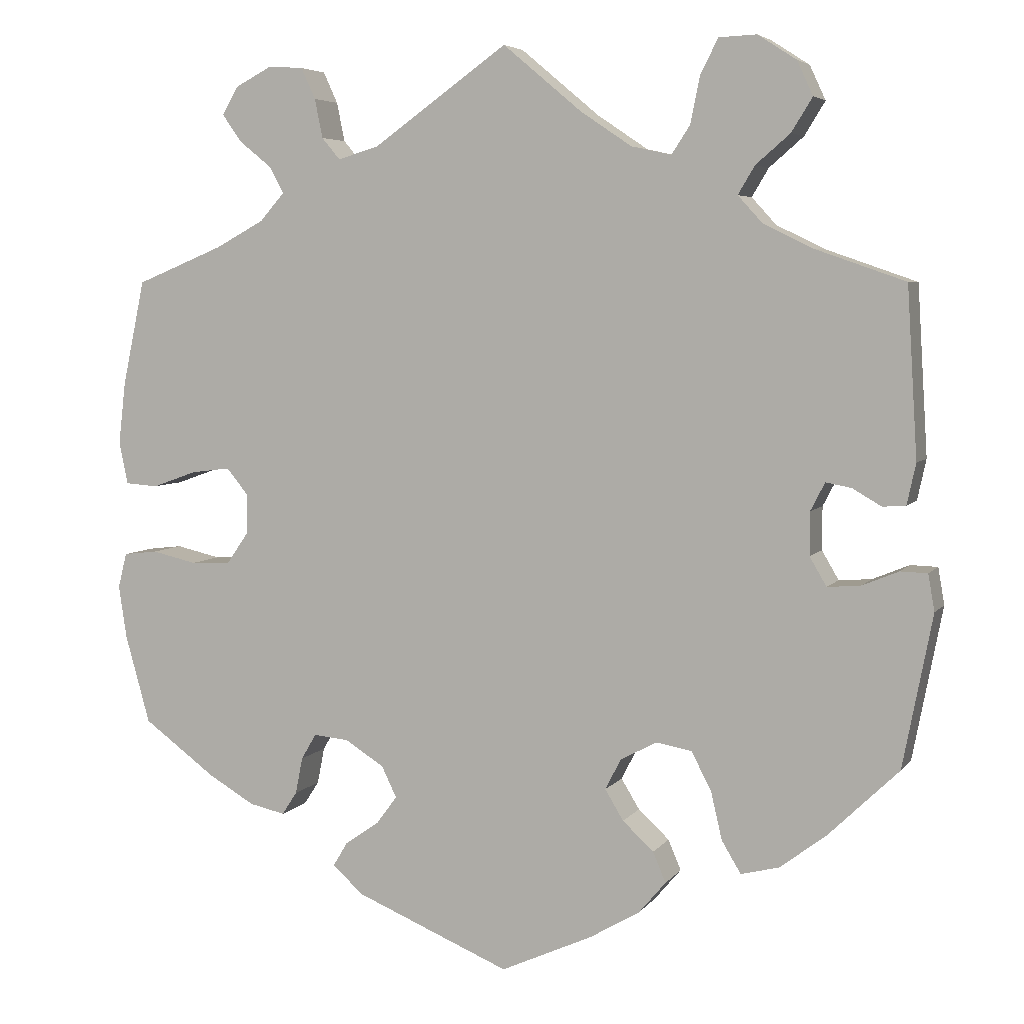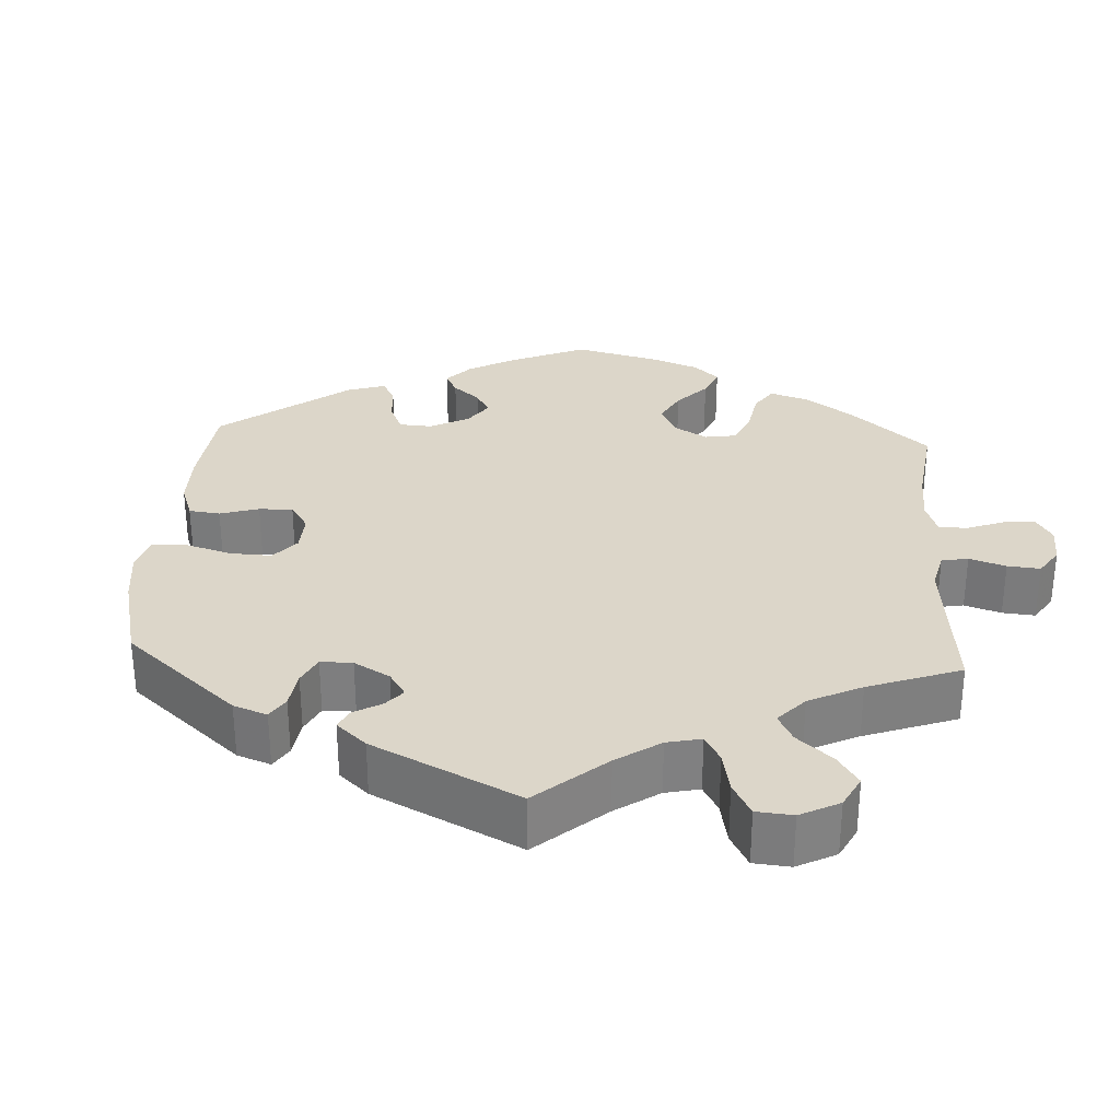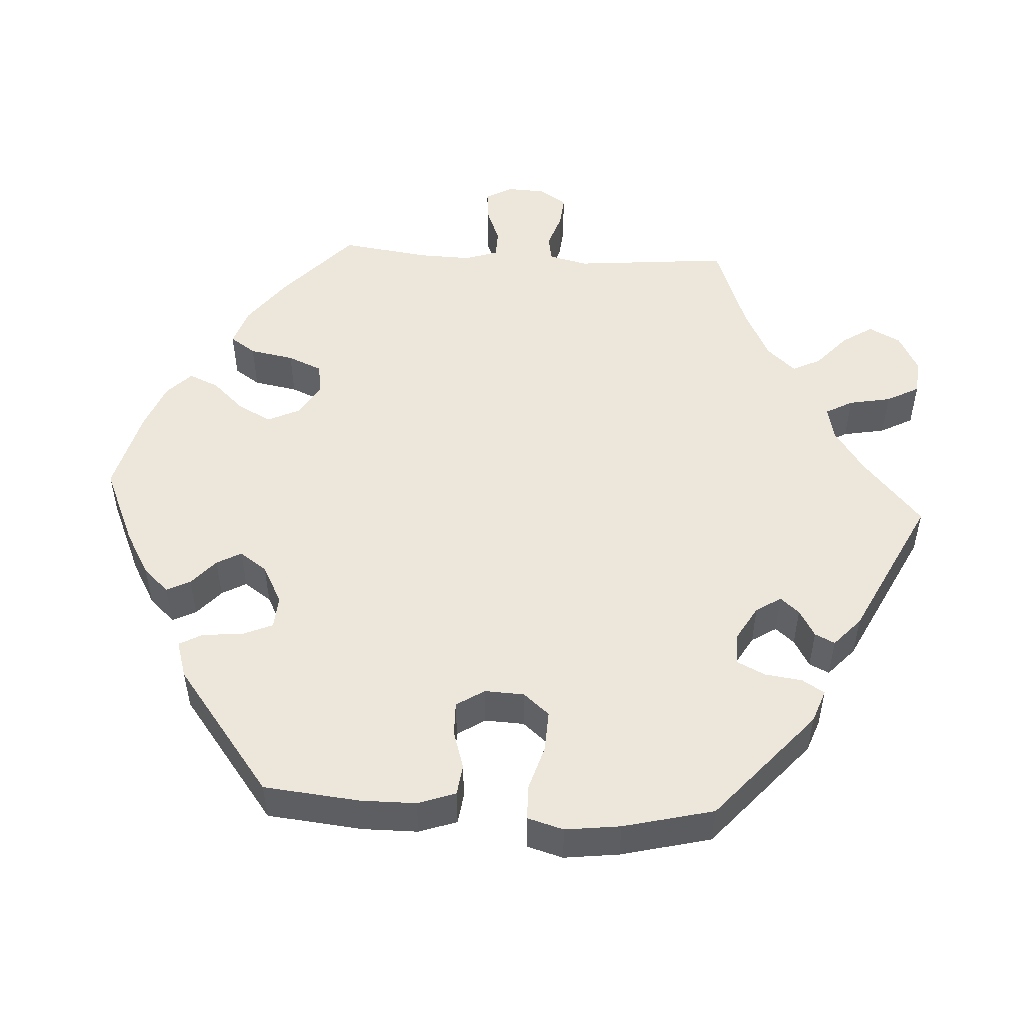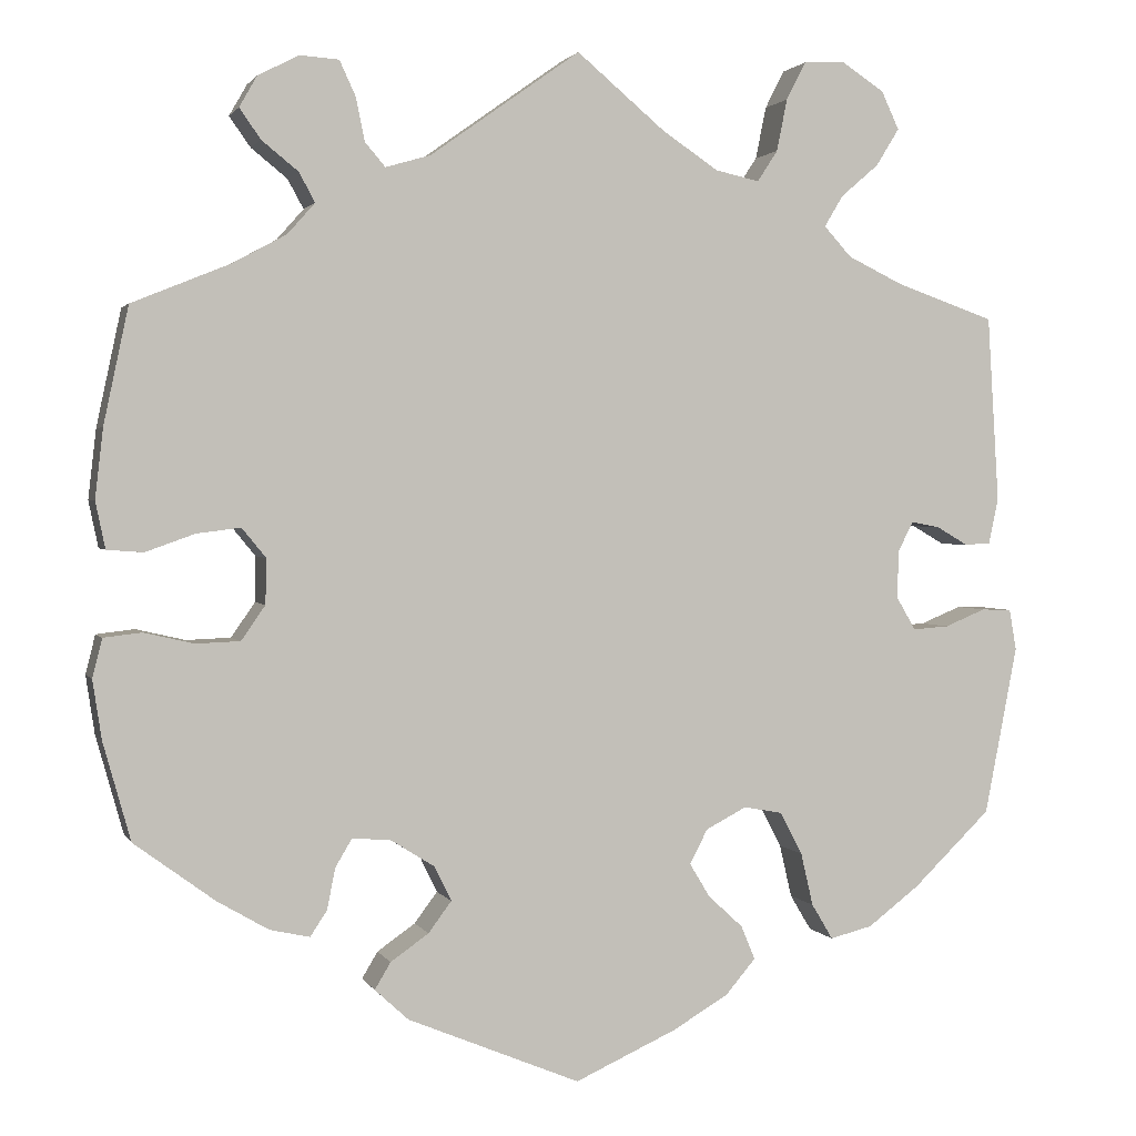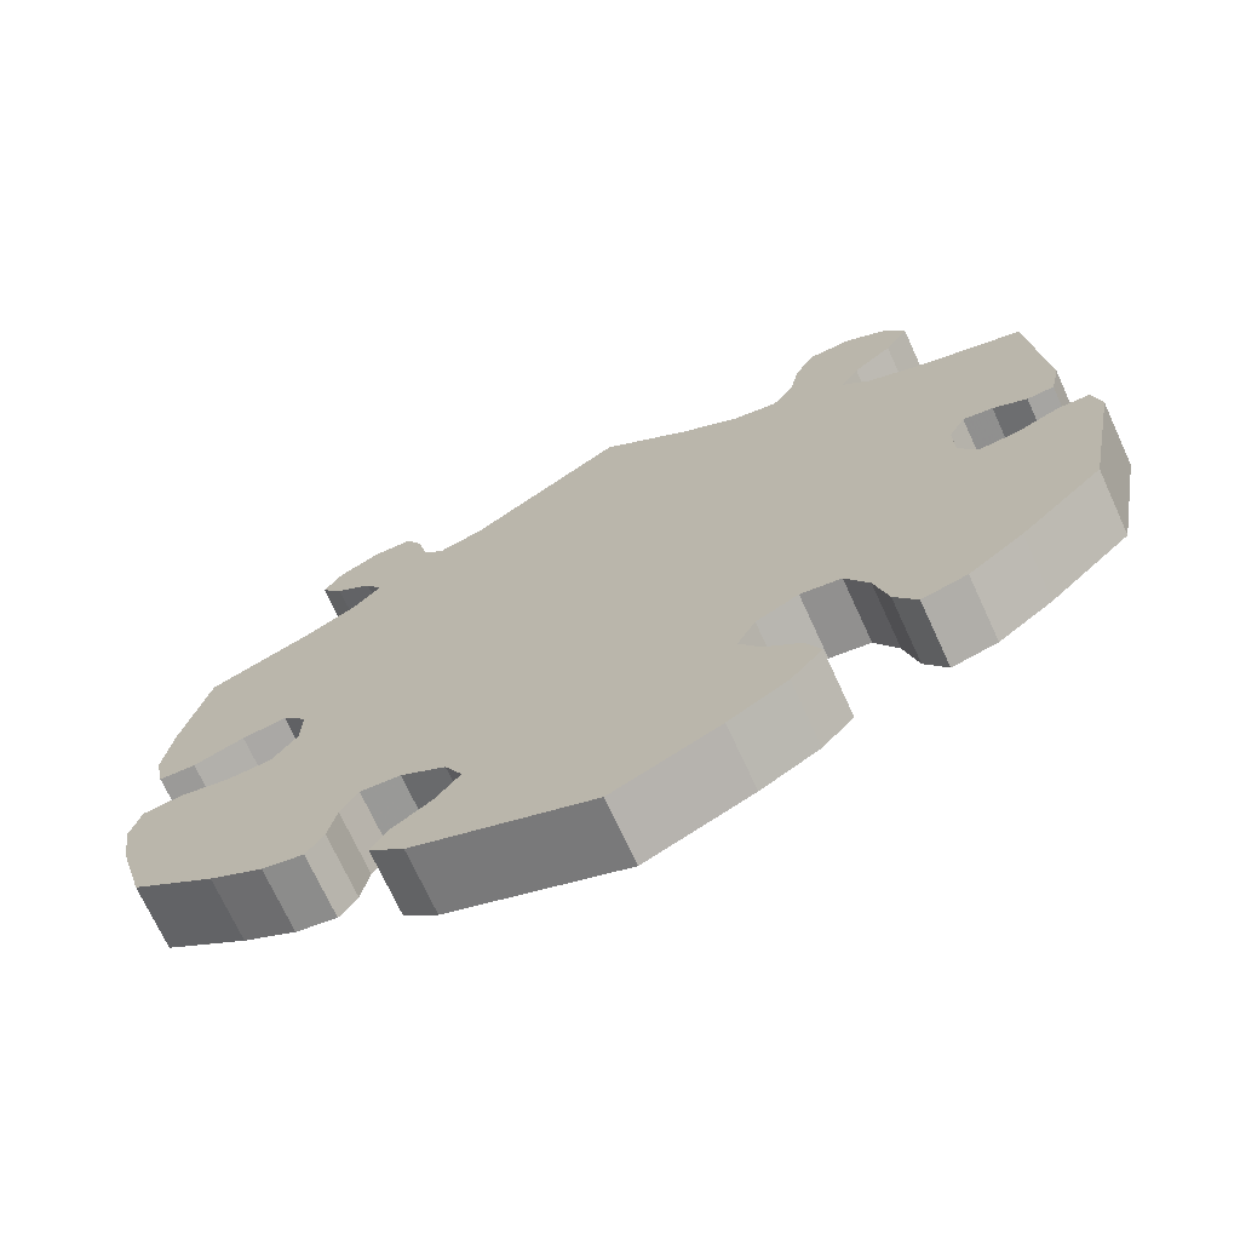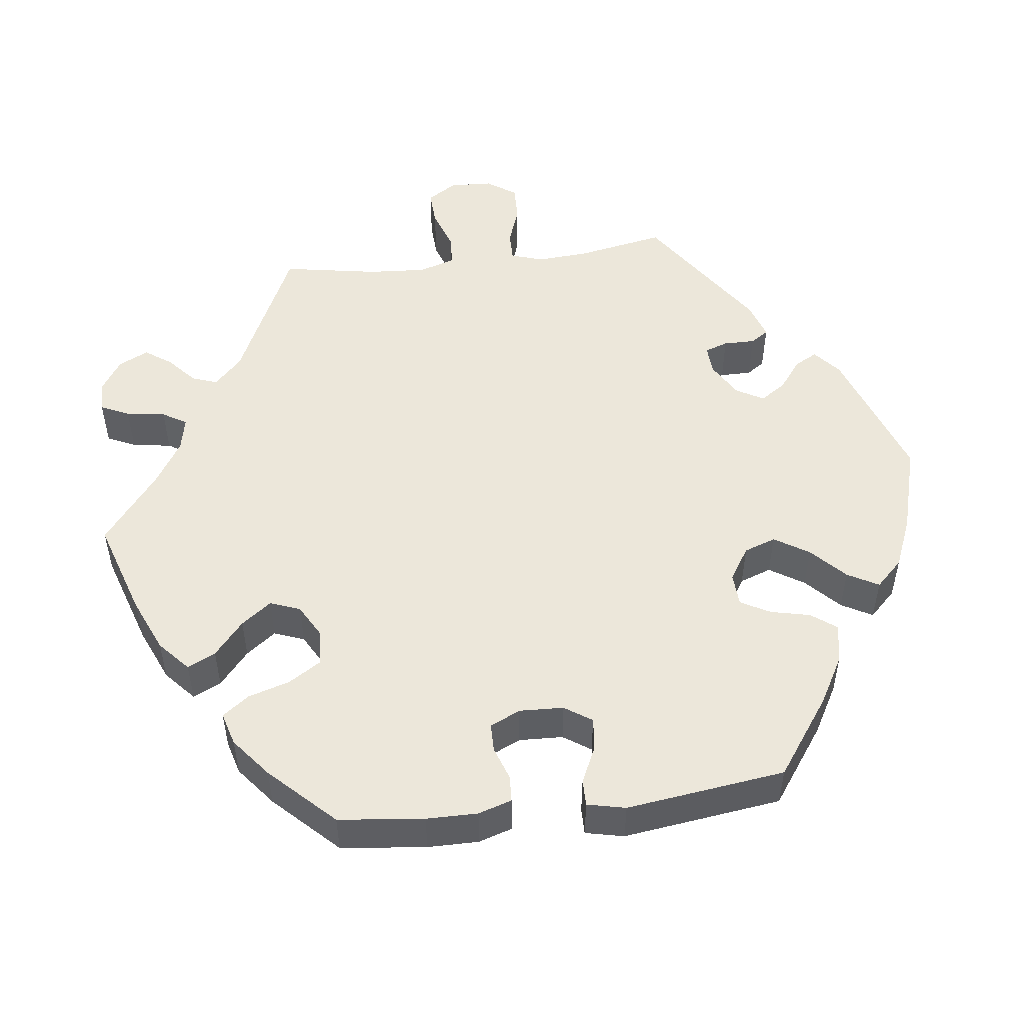
<metadata>
{"format":"obj","ext":"obj","renderer":"f3d","projection":"perspective","resolution":1024,"background":"white","views":[{"elev":5.3,"azim":-160.6,"up":"+Z"},{"elev":30.2,"azim":-56.6,"up":"+Y"},{"elev":50.7,"azim":-146.5,"up":"+Y"},{"elev":1.8,"azim":164.0,"up":"+Z"},{"elev":-71.8,"azim":-155.3,"up":"+Z"},{"elev":50.7,"azim":142.9,"up":"+Y"}]}
</metadata>
<code>
v -0.388 0.07 0.328
v -0.326 0.07 0.358
v -0.295 0.07 0.392
v -0.316 0.07 0.427
v -0.359 0.07 0.464
v -0.385 0.07 0.506
v -0.365 0.07 0.549
v -0.317 0.07 0.58
v -0.27 0.07 0.578
v -0.248 0.07 0.535
v -0.236 0.07 0.476
v -0.213 0.07 0.441
v -0.163 0.07 0.452
v -0.099 0.07 0.495
v 0 0.07 0.578
v 0.169 0.07 0.458
v 0.22 0.07 0.443
v 0.243 0.07 0.47
v 0.253 0.07 0.519
v 0.271 0.07 0.558
v 0.315 0.07 0.561
v 0.361 0.07 0.537
v 0.381 0.07 0.502
v 0.357 0.07 0.468
v 0.316 0.07 0.435
v 0.298 0.07 0.402
v 0.329 0.07 0.367
v 0.39 0.07 0.334
v 0.5 0.07 0.289
v 0.528 0.07 0.157
v 0.537 0.07 0.079
v 0.526 0.07 0.026
v 0.485 0.07 0.023
v 0.429 0.07 0.043
v 0.38 0.07 0.049
v 0.353 0.07 0.016
v 0.354 0.07 -0.035
v 0.381 0.07 -0.074
v 0.431 0.07 -0.076
v 0.487 0.07 -0.063
v 0.53 0.07 -0.068
v 0.541 0.07 -0.112
v 0.531 0.07 -0.178
v 0.5 0.07 -0.289
v 0.409 0.07 -0.356
v 0.351 0.07 -0.39
v 0.306 0.07 -0.4
v 0.287 0.07 -0.371
v 0.278 0.07 -0.325
v 0.259 0.07 -0.293
v 0.215 0.07 -0.297
v 0.166 0.07 -0.328
v 0.147 0.07 -0.367
v 0.173 0.07 -0.402
v 0.216 0.07 -0.432
v 0.234 0.07 -0.462
v 0.196 0.07 -0.497
v 0.001 0.07 -0.578
v -0.114 0.07 -0.526
v -0.177 0.07 -0.489
v -0.211 0.07 -0.449
v -0.195 0.07 -0.411
v -0.156 0.07 -0.375
v -0.133 0.07 -0.337
v -0.153 0.07 -0.298
v -0.199 0.07 -0.274
v -0.243 0.07 -0.282
v -0.268 0.07 -0.33
v -0.282 0.07 -0.39
v -0.306 0.07 -0.43
v -0.354 0.07 -0.418
v -0.412 0.07 -0.374
v -0.5 0.07 -0.289
v -0.537 0.07 -0.098
v -0.529 0.07 -0.052
v -0.495 0.07 -0.051
v -0.449 0.07 -0.07
v -0.408 0.07 -0.073
v -0.387 0.07 -0.037
v -0.387 0.07 0.017
v -0.405 0.07 0.052
v -0.437 0.07 0.046
v -0.473 0.07 0.025
v -0.502 0.07 0.027
v -0.513 0.07 0.078
v -0.5 0.07 0.289
v -0.388 0 0.328
v -0.326 0 0.358
v -0.295 0 0.392
v -0.316 0 0.427
v -0.359 0 0.464
v -0.385 0 0.506
v -0.365 0 0.549
v -0.317 0 0.58
v -0.27 0 0.578
v -0.248 0 0.535
v -0.236 0 0.476
v -0.213 0 0.441
v -0.163 0 0.452
v -0.099 0 0.495
v 0 0 0.578
v 0.169 0 0.458
v 0.22 0 0.443
v 0.243 0 0.47
v 0.253 0 0.519
v 0.271 0 0.558
v 0.315 0 0.561
v 0.361 0 0.537
v 0.381 0 0.502
v 0.357 0 0.468
v 0.316 0 0.435
v 0.298 0 0.402
v 0.329 0 0.367
v 0.39 0 0.334
v 0.5 0 0.289
v 0.528 0 0.157
v 0.537 0 0.079
v 0.526 0 0.026
v 0.485 0 0.023
v 0.429 0 0.043
v 0.38 0 0.049
v 0.353 0 0.016
v 0.354 0 -0.035
v 0.381 0 -0.074
v 0.431 0 -0.076
v 0.487 0 -0.063
v 0.53 0 -0.068
v 0.541 0 -0.112
v 0.531 0 -0.178
v 0.5 0 -0.289
v 0.409 0 -0.356
v 0.351 0 -0.39
v 0.306 0 -0.4
v 0.287 0 -0.371
v 0.278 0 -0.325
v 0.259 0 -0.293
v 0.215 0 -0.297
v 0.166 0 -0.328
v 0.147 0 -0.367
v 0.173 0 -0.402
v 0.216 0 -0.432
v 0.234 0 -0.462
v 0.196 0 -0.497
v 0.001 0 -0.578
v -0.114 0 -0.526
v -0.177 0 -0.489
v -0.211 0 -0.449
v -0.195 0 -0.411
v -0.156 0 -0.375
v -0.133 0 -0.337
v -0.153 0 -0.298
v -0.199 0 -0.274
v -0.243 0 -0.282
v -0.268 0 -0.33
v -0.282 0 -0.39
v -0.306 0 -0.43
v -0.354 0 -0.418
v -0.412 0 -0.374
v -0.5 0 -0.289
v -0.537 0 -0.098
v -0.529 0 -0.052
v -0.495 0 -0.051
v -0.449 0 -0.07
v -0.408 0 -0.073
v -0.387 0 -0.037
v -0.387 0 0.017
v -0.405 0 0.052
v -0.437 0 0.046
v -0.473 0 0.025
v -0.502 0 0.027
v -0.513 0 0.078
v -0.5 0 0.289
f 85 86 1
f 82 83 84 85
f 81 82 85 1
f 80 81 1 2
f 79 80 2 3
f 74 75 76 77
f 74 77 78
f 73 74 78
f 72 73 78 79
f 68 69 70 71
f 67 68 71 72
f 60 61 62 63
f 60 63 64
f 59 60 64
f 58 59 64
f 57 58 64 65
f 54 55 56 57
f 53 54 57 65
f 46 47 48 49
f 46 49 50
f 45 46 50
f 44 45 50
f 43 44 50
f 42 43 50 51
f 39 40 41 42
f 38 39 42 51
f 31 32 33 34
f 31 34 35
f 28 29 30 31
f 27 28 31 35
f 26 27 35 36
f 22 23 24 25
f 22 25 26
f 21 22 26
f 18 19 20 21
f 18 21 26
f 17 18 26 36
f 14 15 16
f 13 14 16 17
f 12 13 17 36
f 8 9 10 11
f 8 11 12
f 7 8 12
f 4 5 6 7
f 3 4 7 12
f 67 72 79 3
f 52 53 65 66
f 38 51 52 66
f 37 38 66 67
f 36 37 67
f 3 12 36 67
f 87 172 171
f 171 170 169 168
f 87 171 168 167
f 88 87 167 166
f 89 88 166 165
f 163 162 161 160
f 164 163 160
f 164 160 159
f 165 164 159 158
f 157 156 155 154
f 158 157 154 153
f 149 148 147 146
f 150 149 146
f 150 146 145
f 150 145 144
f 151 150 144 143
f 143 142 141 140
f 151 143 140 139
f 135 134 133 132
f 136 135 132
f 136 132 131
f 136 131 130
f 136 130 129
f 137 136 129 128
f 128 127 126 125
f 137 128 125 124
f 120 119 118 117
f 121 120 117
f 117 116 115 114
f 121 117 114 113
f 122 121 113 112
f 111 110 109 108
f 112 111 108
f 112 108 107
f 107 106 105 104
f 112 107 104
f 122 112 104 103
f 102 101 100
f 103 102 100 99
f 122 103 99 98
f 97 96 95 94
f 98 97 94
f 98 94 93
f 93 92 91 90
f 98 93 90 89
f 89 165 158 153
f 152 151 139 138
f 152 138 137 124
f 153 152 124 123
f 153 123 122
f 153 122 98 89
f 1 87 88 2
f 2 88 89 3
f 3 89 90 4
f 4 90 91 5
f 5 91 92 6
f 6 92 93 7
f 7 93 94 8
f 8 94 95 9
f 9 95 96 10
f 10 96 97 11
f 11 97 98 12
f 12 98 99 13
f 13 99 100 14
f 14 100 101 15
f 15 101 102 16
f 16 102 103 17
f 17 103 104 18
f 18 104 105 19
f 19 105 106 20
f 20 106 107 21
f 21 107 108 22
f 22 108 109 23
f 23 109 110 24
f 24 110 111 25
f 25 111 112 26
f 26 112 113 27
f 27 113 114 28
f 28 114 115 29
f 29 115 116 30
f 30 116 117 31
f 31 117 118 32
f 32 118 119 33
f 33 119 120 34
f 34 120 121 35
f 35 121 122 36
f 36 122 123 37
f 37 123 124 38
f 38 124 125 39
f 39 125 126 40
f 40 126 127 41
f 41 127 128 42
f 42 128 129 43
f 43 129 130 44
f 44 130 131 45
f 45 131 132 46
f 46 132 133 47
f 47 133 134 48
f 48 134 135 49
f 49 135 136 50
f 50 136 137 51
f 51 137 138 52
f 52 138 139 53
f 53 139 140 54
f 54 140 141 55
f 55 141 142 56
f 56 142 143 57
f 57 143 144 58
f 58 144 145 59
f 59 145 146 60
f 60 146 147 61
f 61 147 148 62
f 62 148 149 63
f 63 149 150 64
f 64 150 151 65
f 65 151 152 66
f 66 152 153 67
f 67 153 154 68
f 68 154 155 69
f 69 155 156 70
f 70 156 157 71
f 71 157 158 72
f 72 158 159 73
f 73 159 160 74
f 74 160 161 75
f 75 161 162 76
f 76 162 163 77
f 77 163 164 78
f 78 164 165 79
f 79 165 166 80
f 80 166 167 81
f 81 167 168 82
f 82 168 169 83
f 83 169 170 84
f 84 170 171 85
f 85 171 172 86
f 86 172 87 1

</code>
